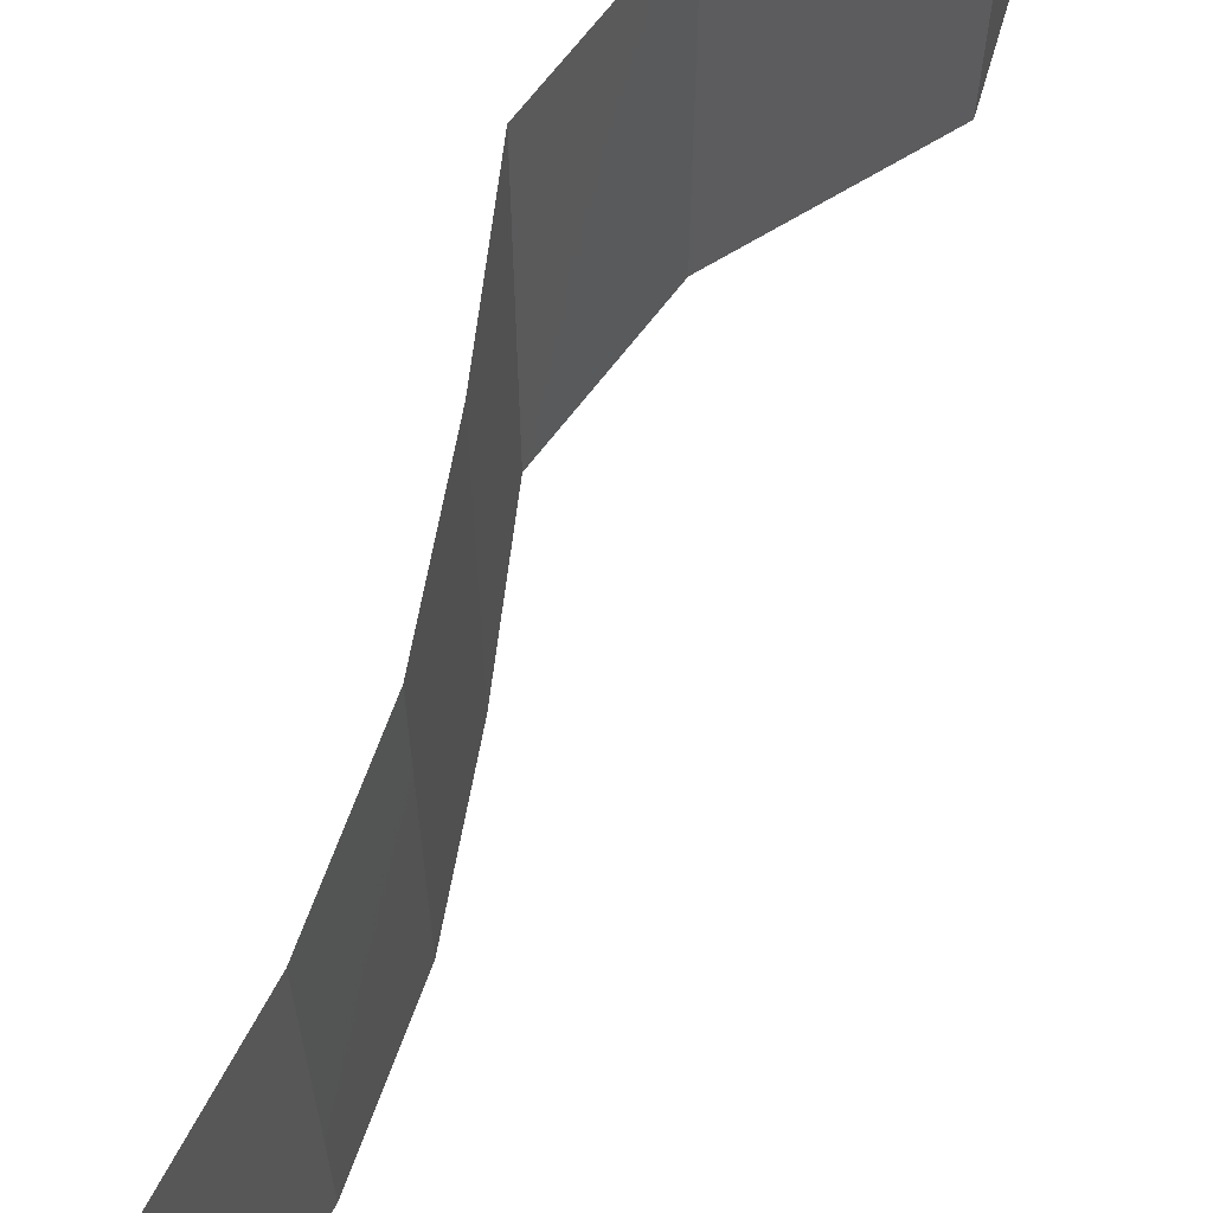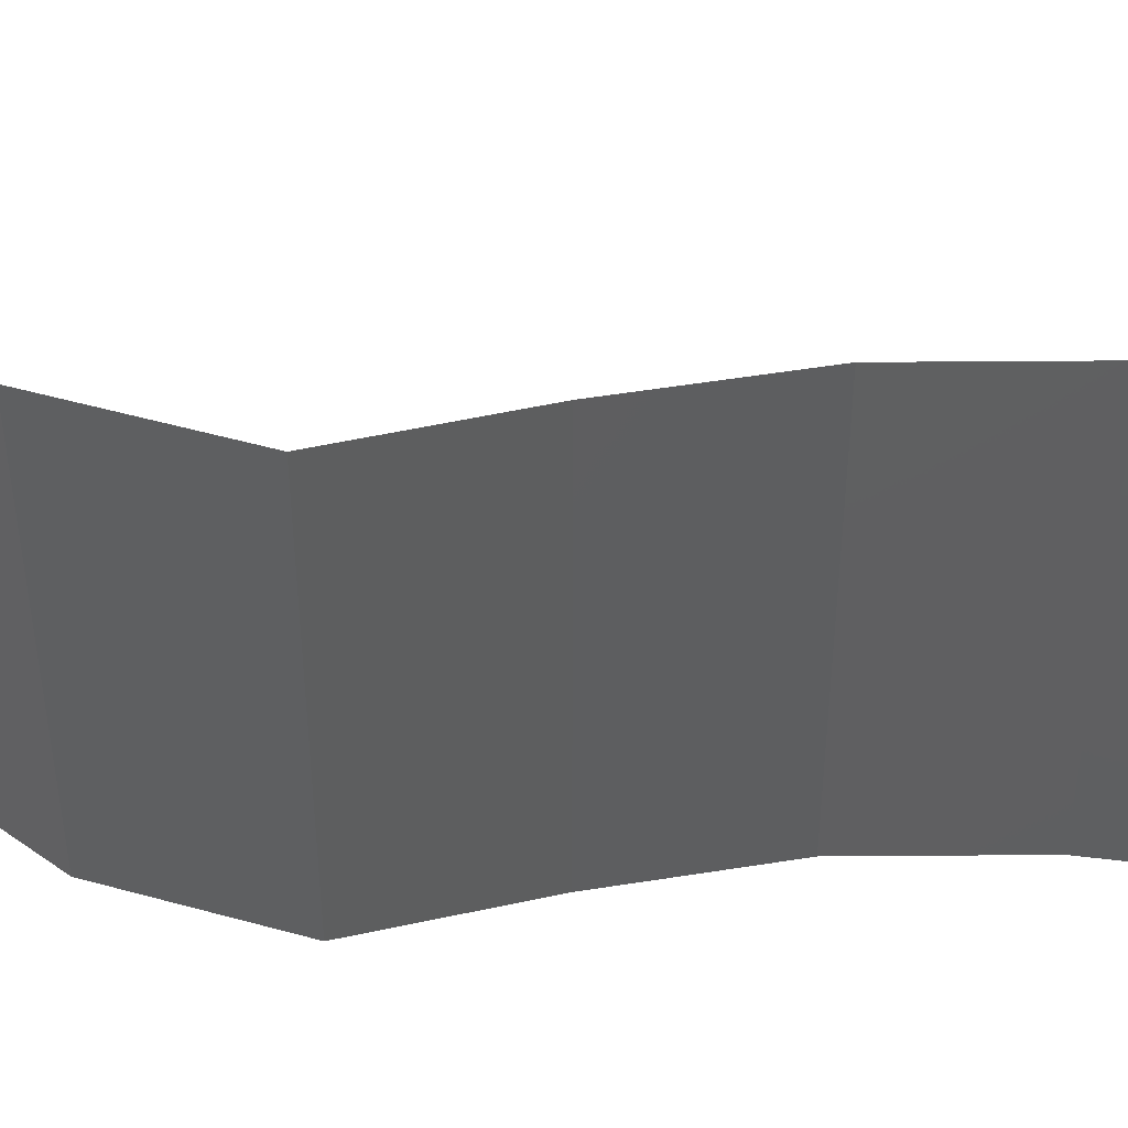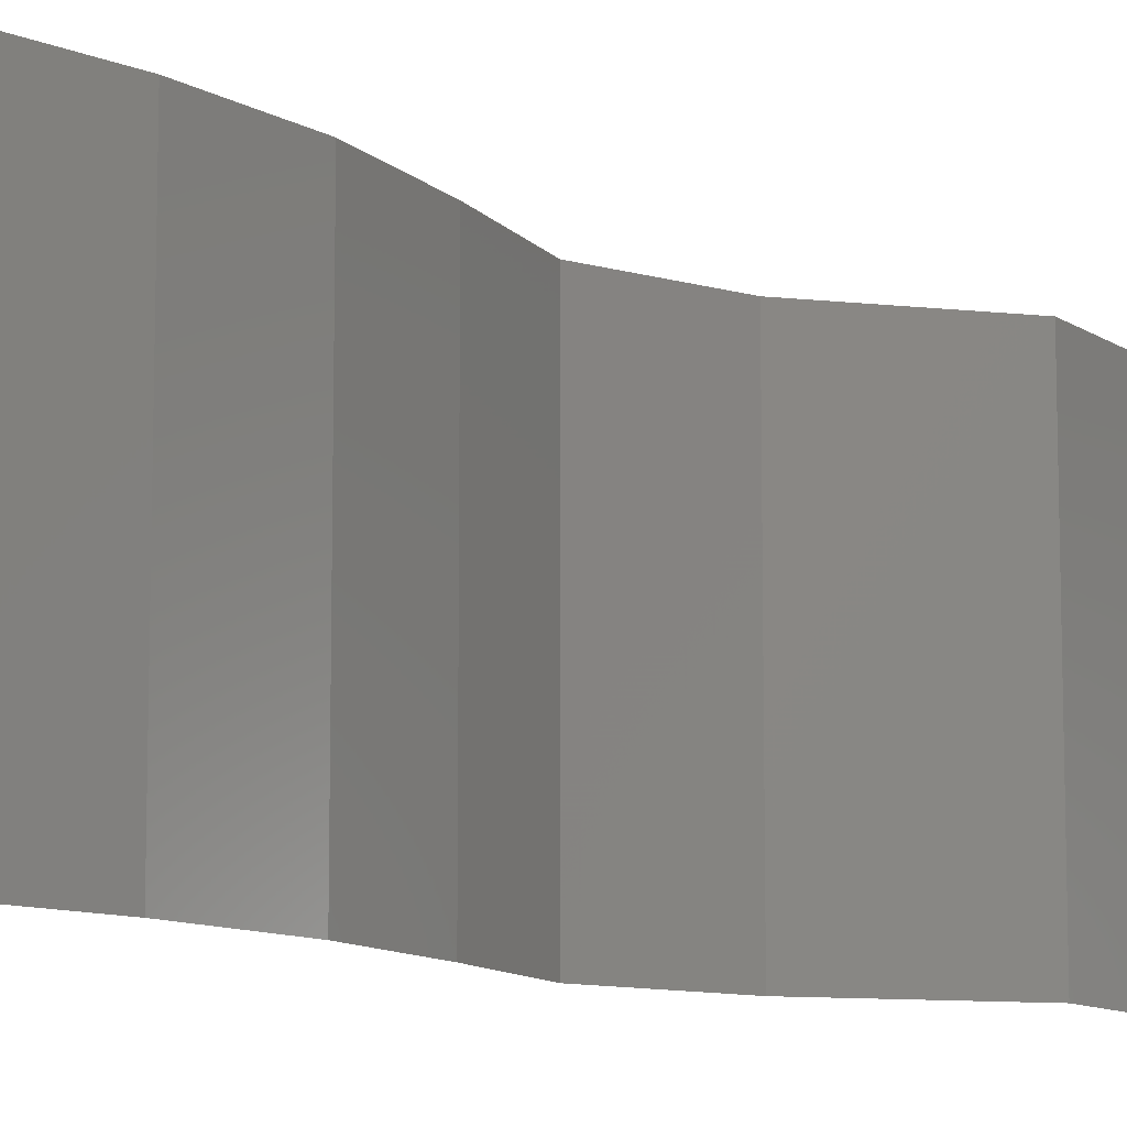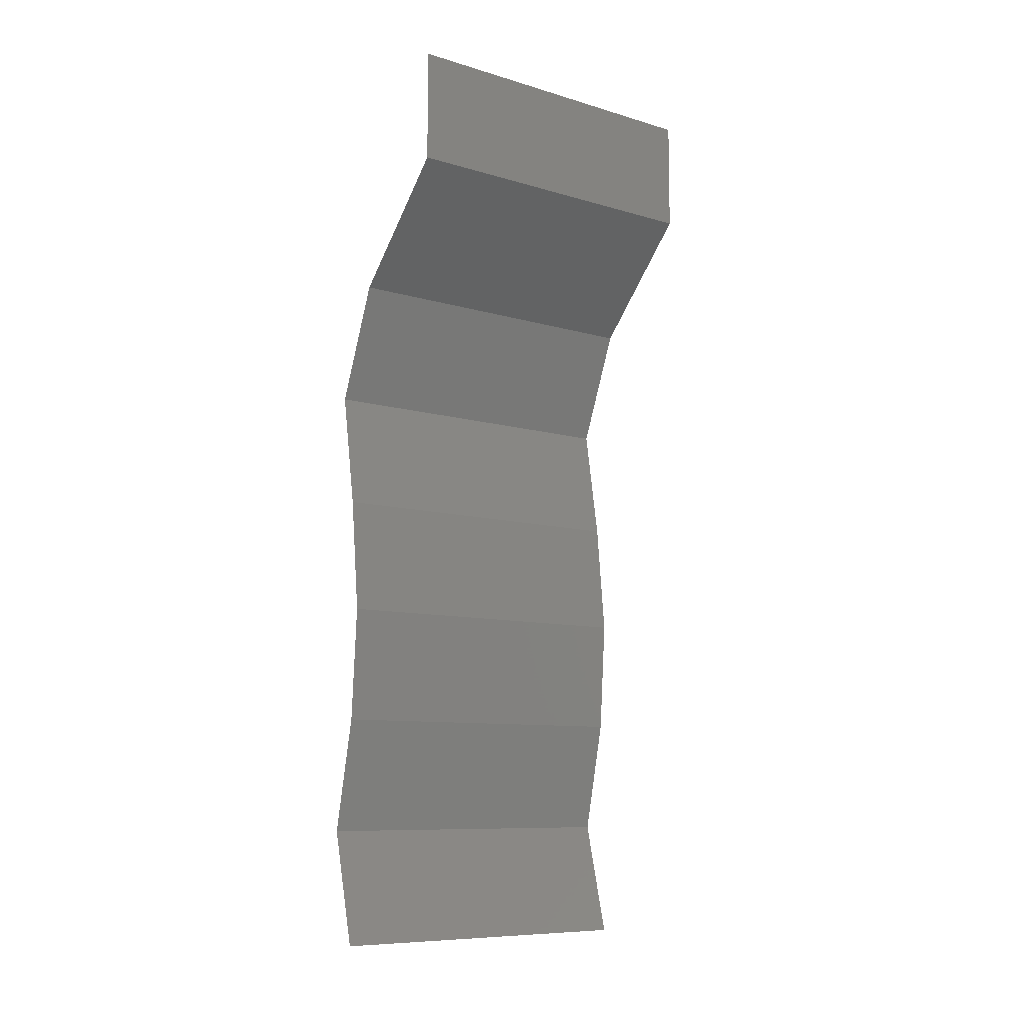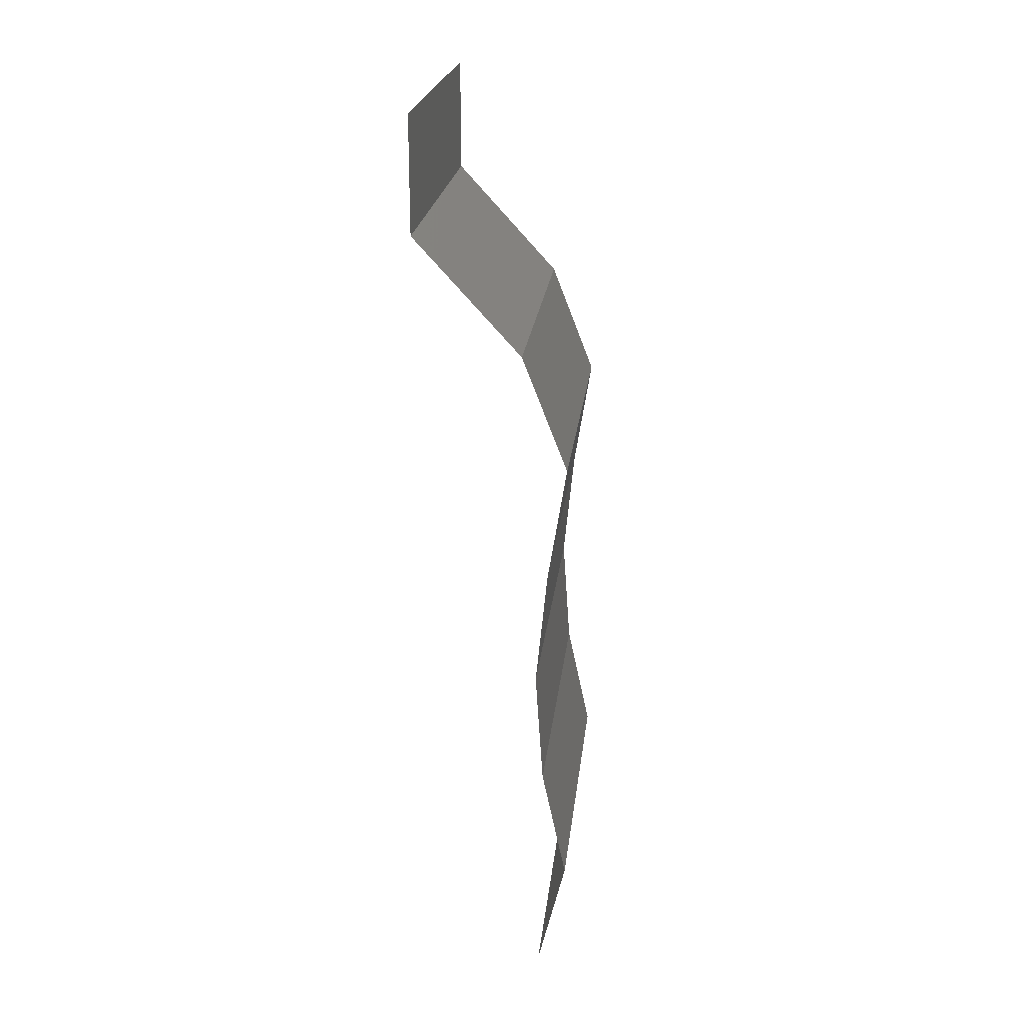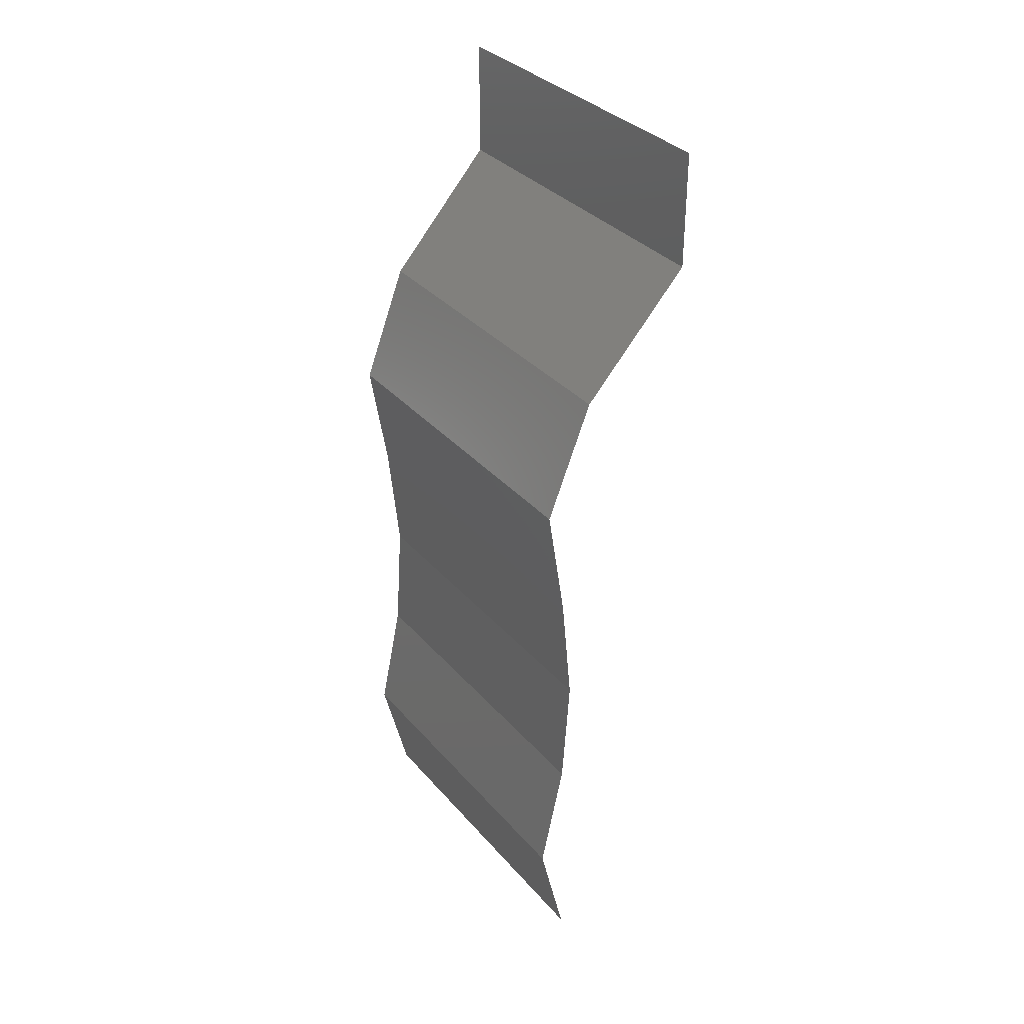
<metadata>
{"format":"stl","ext":"stl","renderer":"f3d","projection":"perspective","resolution":1024,"background":"white","views":[{"elev":68.8,"azim":16.4,"up":"+Z"},{"elev":51.0,"azim":-94.4,"up":"+Z"},{"elev":-10.3,"azim":31.8,"up":"+Z"},{"elev":-9.1,"azim":51.7,"up":"+Y"},{"elev":22.1,"azim":-173.6,"up":"+Y"},{"elev":34.1,"azim":-34.4,"up":"+Y"}]}
</metadata>
<code>
# stl→obj: 43 verts, 64 faces
v 0.04 0.0534 0.02
v 0.04 0.0567 0.015
v 0.04 0.06 0.02
v 0.04 0.0534 0.01
v 0.04 0.0567 0.005
v 0.04 0.06 0.01
v 0.04 0.06 0
v 0.04 0.0534 0
v 0.03694 0.05006 0.015
v 0.03389 0.04672 0
v 0.03694 0.05006 0.005
v 0.03389 0.04672 0.01
v 0.03389 0.04672 0.02
v 0.03259 0.04338 0.005
v 0.03128 0.04005 0
v 0.03128 0.04005 0.02
v 0.03259 0.04338 0.015
v 0.03128 0.04005 0.01
v 0.03235 0.03337 0.02
v 0.03182 0.03671 0.015
v 0.03235 0.03337 0.01
v 0.03182 0.03671 0.005
v 0.03235 0.03337 0
v 0.03268 0.03003 0.015
v 0.03301 0.0267 0.01
v 0.03268 0.03003 0.005
v 0.03301 0.0267 0
v 0.03301 0.0267 0.02
v 0.03278 0.02336 0.015
v 0.03255 0.02002 0.01
v 0.03278 0.02336 0.005
v 0.03255 0.02002 0
v 0.03255 0.02002 0.02
v 0.03112 0.01335 0.02
v 0.03184 0.01669 0.015
v 0.03112 0.01335 0.01
v 0.03184 0.01669 0.005
v 0.03112 0.01335 0
v 0.03275 0.006674 0.01
v 0.03193 0.01001 0.005
v 0.03193 0.01001 0.015
v 0.03275 0.006674 0.02
v 0.03275 0.006674 0
f 1 2 3
f 4 5 6
f 7 5 8
f 6 2 4
f 6 5 7
f 3 2 6
f 8 5 4
f 4 2 1
f 1 9 4
f 10 11 12
f 4 11 8
f 12 9 13
f 12 11 4
f 13 9 1
f 4 9 12
f 8 11 10
f 10 14 15
f 16 17 13
f 12 17 18
f 18 14 12
f 12 14 10
f 13 17 12
f 15 14 18
f 18 17 16
f 19 20 16
f 21 22 18
f 15 22 23
f 18 20 21
f 18 22 15
f 16 20 18
f 23 22 21
f 21 20 19
f 21 24 25
f 23 26 27
f 28 24 19
f 25 26 21
f 21 26 23
f 19 24 21
f 27 26 25
f 25 24 28
f 25 29 30
f 27 31 32
f 30 31 25
f 33 29 28
f 25 31 27
f 28 29 25
f 32 31 30
f 30 29 33
f 34 35 33
f 36 37 30
f 32 37 38
f 30 35 36
f 30 37 32
f 33 35 30
f 38 37 36
f 36 35 34
f 39 40 36
f 36 41 39
f 42 41 34
f 38 40 43
f 36 40 38
f 34 41 36
f 43 40 39
f 39 41 42

</code>
